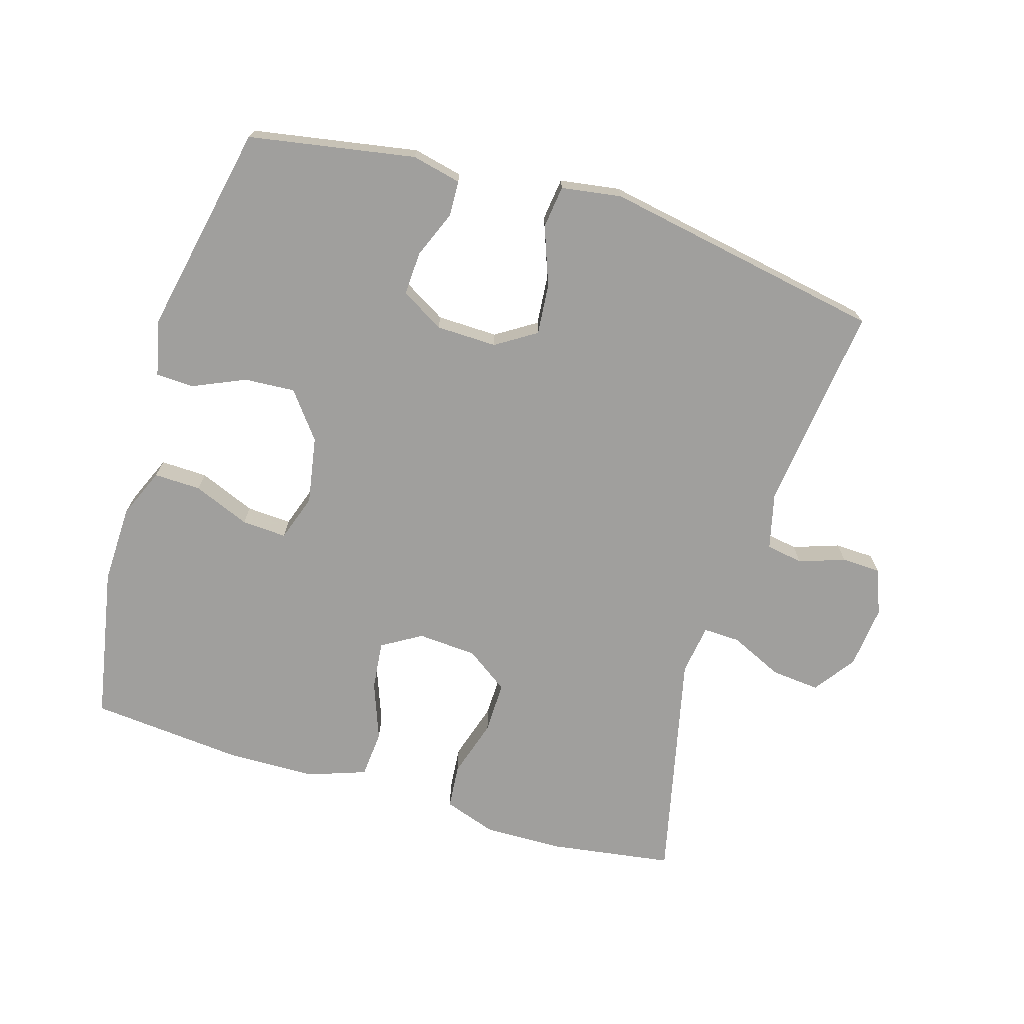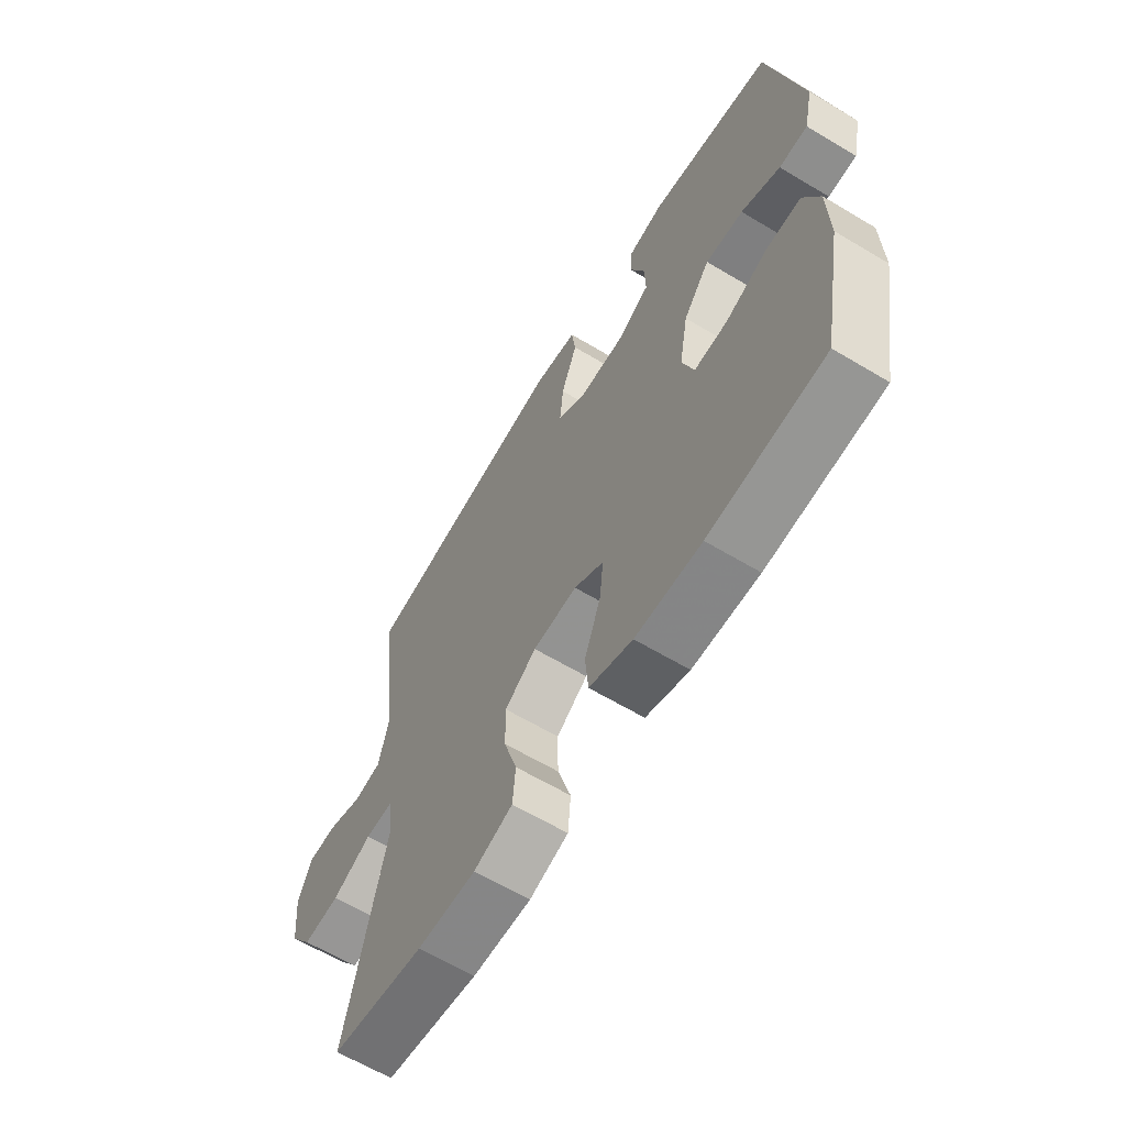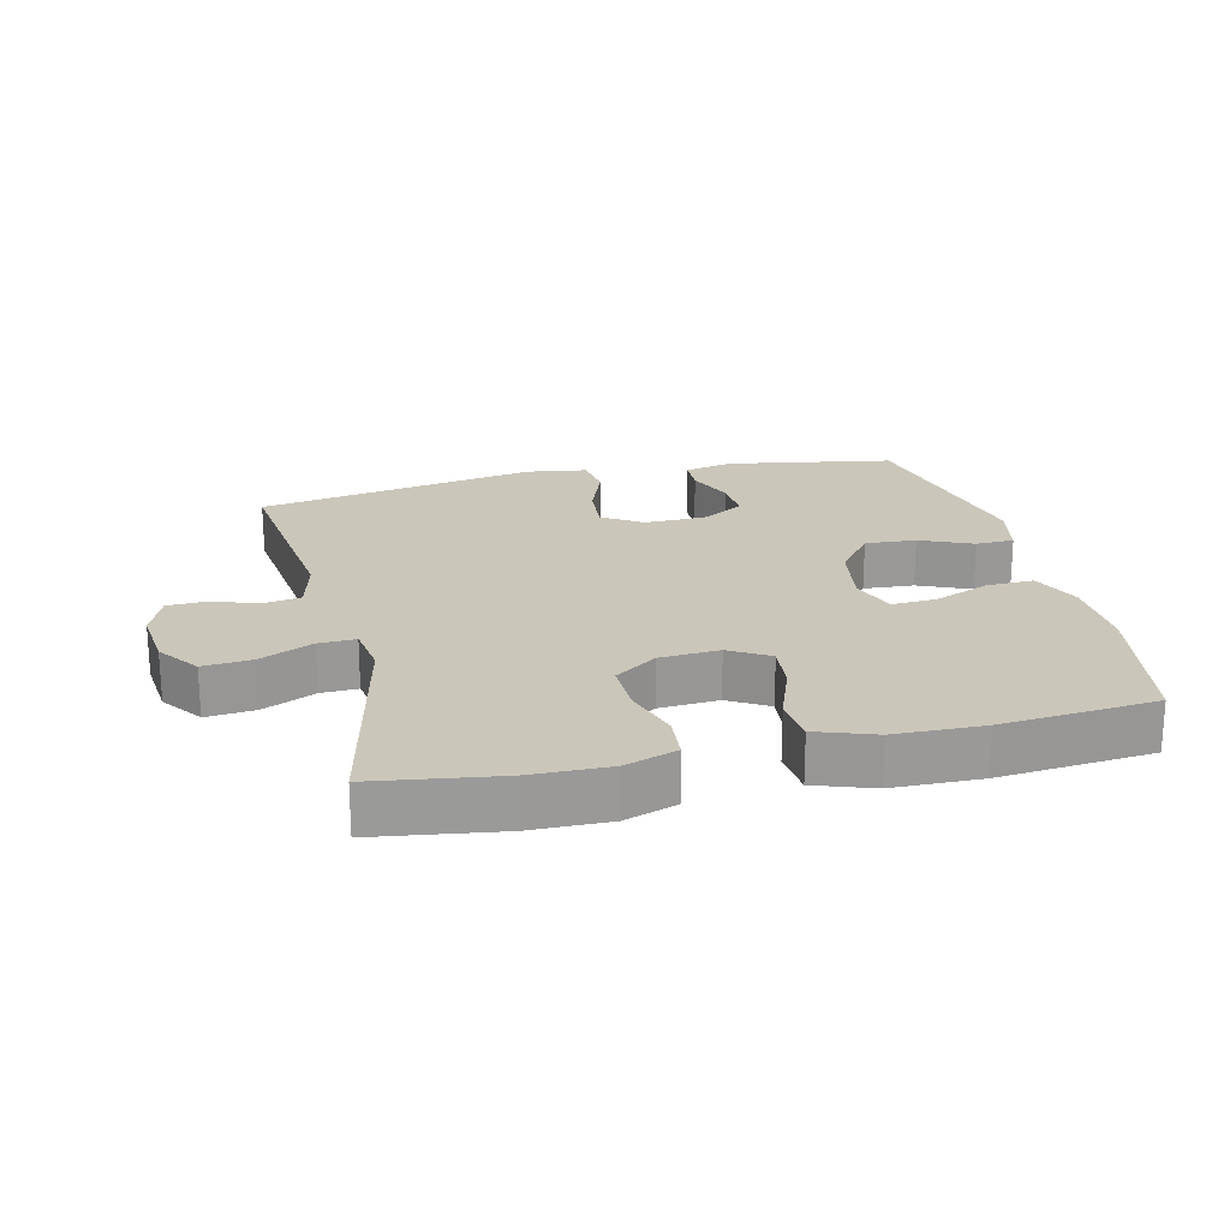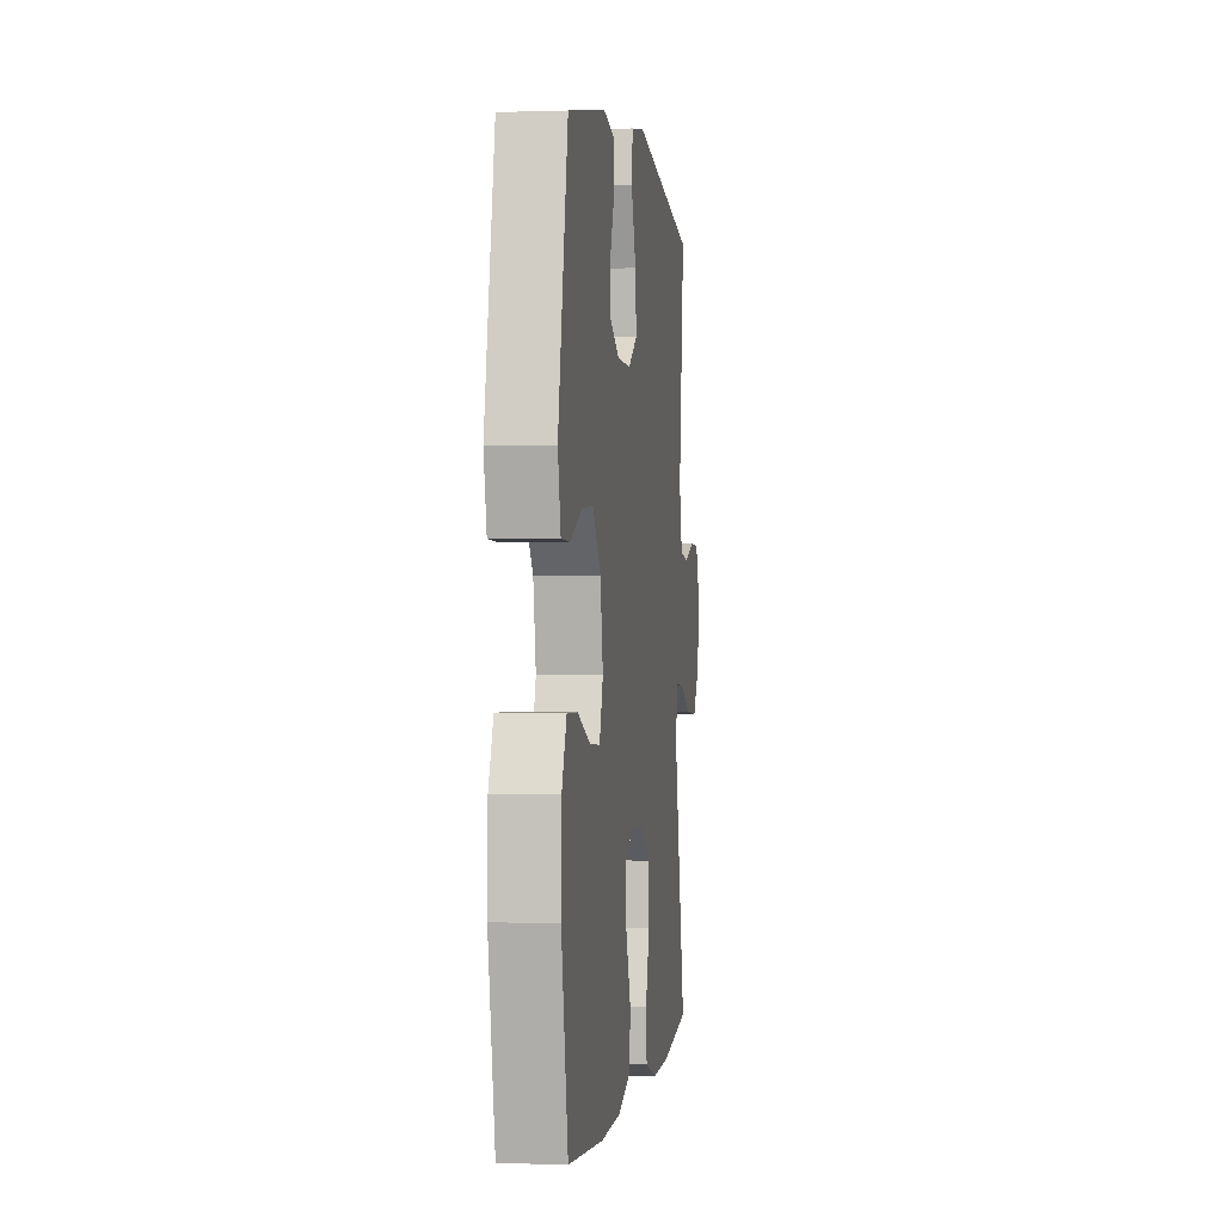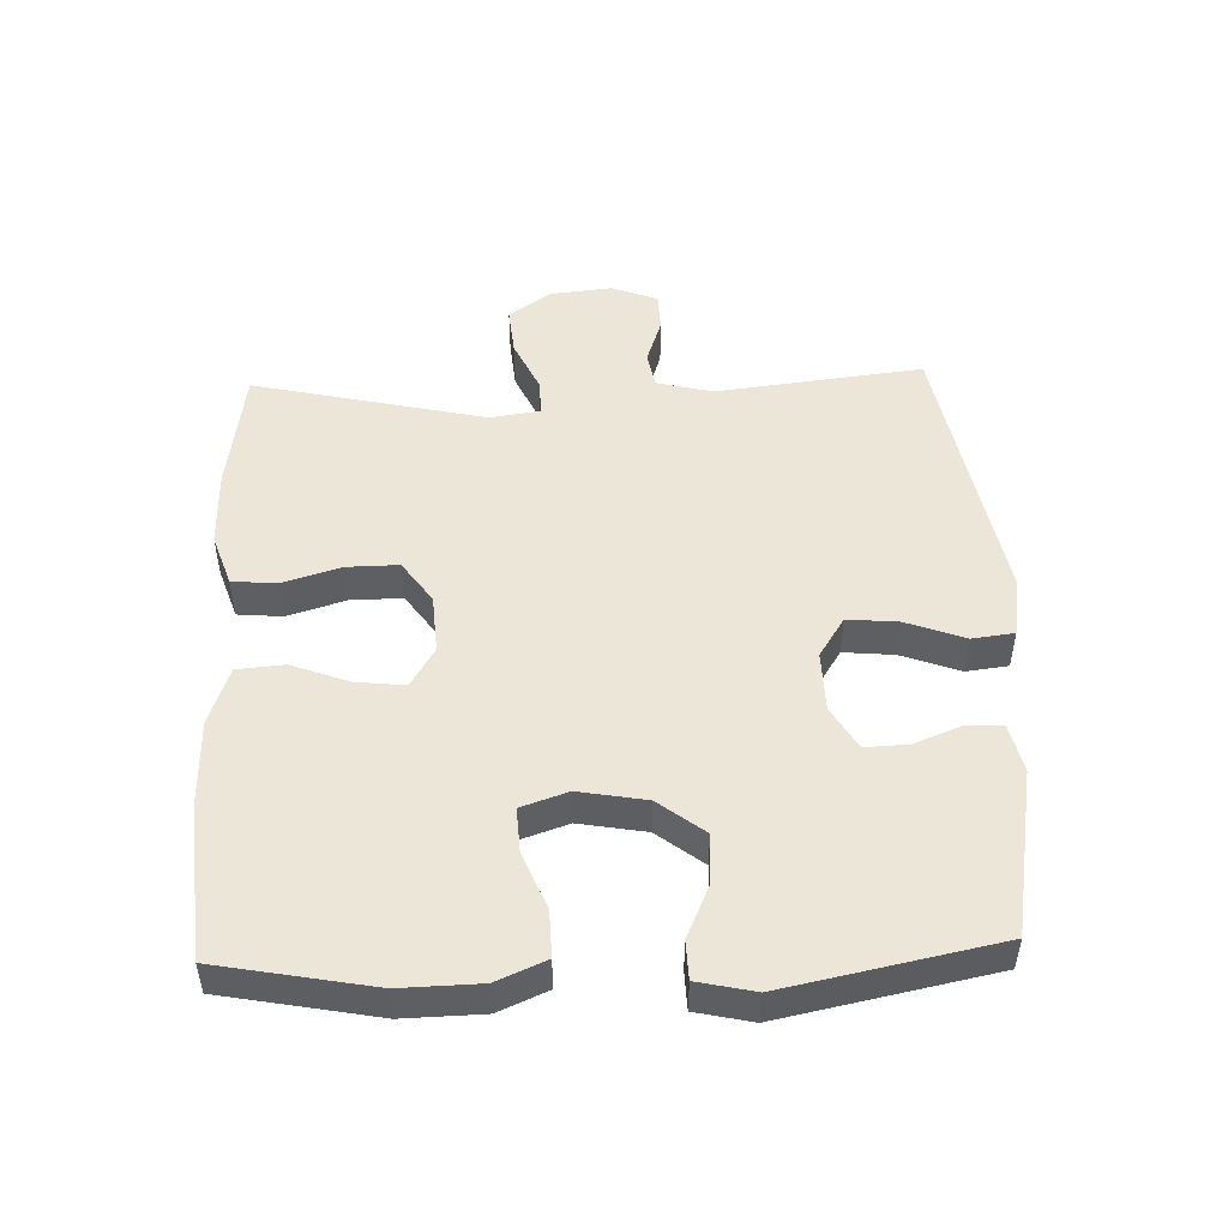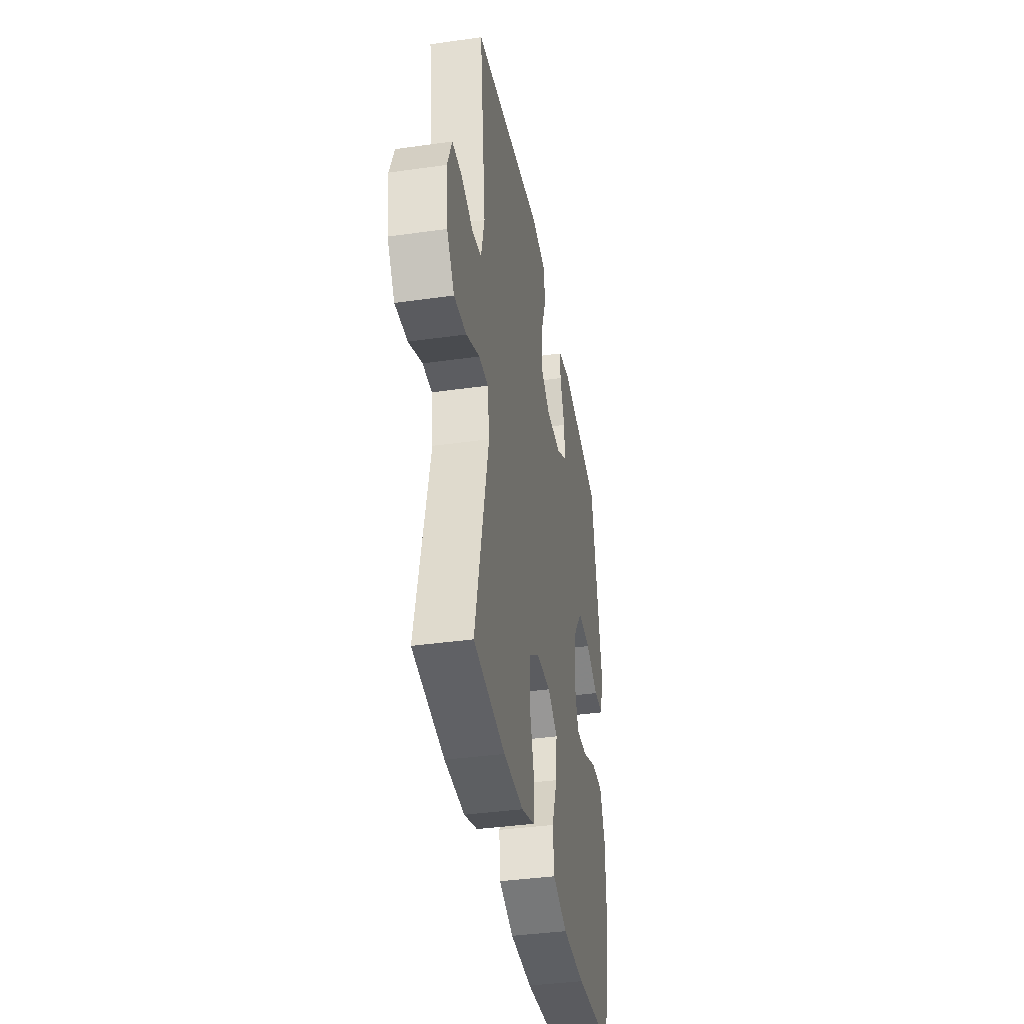
<metadata>
{"format":"obj","ext":"obj","renderer":"f3d","projection":"perspective","resolution":1024,"background":"white","views":[{"elev":-71.3,"azim":-16.8,"up":"+Y"},{"elev":-63.1,"azim":-121.2,"up":"+Z"},{"elev":21.2,"azim":166.5,"up":"+Y"},{"elev":0.1,"azim":-82.3,"up":"+Z"},{"elev":49.4,"azim":-92.0,"up":"+Y"},{"elev":-38.6,"azim":100.1,"up":"+Z"}]}
</metadata>
<code>
v 0.5 0.07 0.5
v 0.463 0.07 0.186
v 0.484 0.07 0.1
v 0.54 0.07 0.09
v 0.61 0.07 0.114
v 0.669 0.07 0.112
v 0.696 0.07 0.043
v 0.686 0.07 -0.053
v 0.641 0.07 -0.116
v 0.567 0.07 -0.109
v 0.487 0.07 -0.072
v 0.431 0.07 -0.07
v 0.42 0.07 -0.147
v 0.5 0.07 -0.5
v 0.311 0.07 -0.528
v 0.192 0.07 -0.53
v 0.113 0.07 -0.503
v 0.107 0.07 -0.435
v 0.134 0.07 -0.347
v 0.135 0.07 -0.268
v 0.071 0.07 -0.223
v -0.019 0.07 -0.217
v -0.079 0.07 -0.253
v -0.071 0.07 -0.327
v -0.038 0.07 -0.415
v -0.044 0.07 -0.487
v -0.132 0.07 -0.518
v -0.266 0.07 -0.521
v -0.5 0.07 -0.5
v -0.544 0.07 -0.266
v -0.541 0.07 -0.146
v -0.509 0.07 -0.071
v -0.438 0.07 -0.073
v -0.352 0.07 -0.108
v -0.284 0.07 -0.112
v -0.26 0.07 -0.041
v -0.278 0.07 0.061
v -0.332 0.07 0.131
v -0.409 0.07 0.126
v -0.488 0.07 0.091
v -0.546 0.07 0.093
v -0.565 0.07 0.179
v -0.5 0.07 0.5
v -0.248 0.07 0.544
v -0.173 0.07 0.527
v -0.171 0.07 0.473
v -0.2 0.07 0.401
v -0.203 0.07 0.335
v -0.138 0.07 0.297
v -0.046 0.07 0.295
v 0.015 0.07 0.334
v 0.008 0.07 0.411
v -0.025 0.07 0.5
v -0.017 0.07 0.564
v 0.074 0.07 0.578
v 0.5 0 0.5
v 0.463 0 0.186
v 0.484 0 0.1
v 0.54 0 0.09
v 0.61 0 0.114
v 0.669 0 0.112
v 0.696 0 0.043
v 0.686 0 -0.053
v 0.641 0 -0.116
v 0.567 0 -0.109
v 0.487 0 -0.072
v 0.431 0 -0.07
v 0.42 0 -0.147
v 0.5 0 -0.5
v 0.311 0 -0.528
v 0.192 0 -0.53
v 0.113 0 -0.503
v 0.107 0 -0.435
v 0.134 0 -0.347
v 0.135 0 -0.268
v 0.071 0 -0.223
v -0.019 0 -0.217
v -0.079 0 -0.253
v -0.071 0 -0.327
v -0.038 0 -0.415
v -0.044 0 -0.487
v -0.132 0 -0.518
v -0.266 0 -0.521
v -0.5 0 -0.5
v -0.544 0 -0.266
v -0.541 0 -0.146
v -0.509 0 -0.071
v -0.438 0 -0.073
v -0.352 0 -0.108
v -0.284 0 -0.112
v -0.26 0 -0.041
v -0.278 0 0.061
v -0.332 0 0.131
v -0.409 0 0.126
v -0.488 0 0.091
v -0.546 0 0.093
v -0.565 0 0.179
v -0.5 0 0.5
v -0.248 0 0.544
v -0.173 0 0.527
v -0.171 0 0.473
v -0.2 0 0.401
v -0.203 0 0.335
v -0.138 0 0.297
v -0.046 0 0.295
v 0.015 0 0.334
v 0.008 0 0.411
v -0.025 0 0.5
v -0.017 0 0.564
v 0.074 0 0.578
f 55 1 2
f 54 55 2
f 53 54 2
f 52 53 2
f 51 52 2 3
f 50 51 3
f 49 50 3
f 45 46 47
f 44 45 47
f 43 44 47
f 42 43 47
f 41 42 47
f 40 41 47
f 39 40 47
f 38 39 47 48
f 37 38 48 49
f 32 33 34
f 31 32 34
f 30 31 34
f 29 30 34
f 28 29 34
f 27 28 34
f 26 27 34
f 25 26 34
f 24 25 34
f 23 24 34 35
f 22 23 35 36
f 17 18 19
f 16 17 19
f 15 16 19
f 14 15 19
f 13 14 19
f 12 13 19 20
f 9 10 11
f 8 9 11
f 7 8 11
f 6 7 11
f 5 6 11
f 4 5 11
f 3 4 11 12
f 49 3 12
f 37 49 12
f 36 37 12
f 22 36 12
f 21 22 12
f 12 20 21
f 57 56 110
f 57 110 109
f 57 109 108
f 57 108 107
f 58 57 107 106
f 58 106 105
f 58 105 104
f 102 101 100
f 102 100 99
f 102 99 98
f 102 98 97
f 102 97 96
f 102 96 95
f 102 95 94
f 103 102 94 93
f 104 103 93 92
f 89 88 87
f 89 87 86
f 89 86 85
f 89 85 84
f 89 84 83
f 89 83 82
f 89 82 81
f 89 81 80
f 89 80 79
f 90 89 79 78
f 91 90 78 77
f 74 73 72
f 74 72 71
f 74 71 70
f 74 70 69
f 74 69 68
f 75 74 68 67
f 66 65 64
f 66 64 63
f 66 63 62
f 66 62 61
f 66 61 60
f 66 60 59
f 67 66 59 58
f 67 58 104
f 67 104 92
f 67 92 91
f 67 91 77
f 67 77 76
f 76 75 67
f 1 56 57 2
f 2 57 58 3
f 3 58 59 4
f 4 59 60 5
f 5 60 61 6
f 6 61 62 7
f 7 62 63 8
f 8 63 64 9
f 9 64 65 10
f 10 65 66 11
f 11 66 67 12
f 12 67 68 13
f 13 68 69 14
f 14 69 70 15
f 15 70 71 16
f 16 71 72 17
f 17 72 73 18
f 18 73 74 19
f 19 74 75 20
f 20 75 76 21
f 21 76 77 22
f 22 77 78 23
f 23 78 79 24
f 24 79 80 25
f 25 80 81 26
f 26 81 82 27
f 27 82 83 28
f 28 83 84 29
f 29 84 85 30
f 30 85 86 31
f 31 86 87 32
f 32 87 88 33
f 33 88 89 34
f 34 89 90 35
f 35 90 91 36
f 36 91 92 37
f 37 92 93 38
f 38 93 94 39
f 39 94 95 40
f 40 95 96 41
f 41 96 97 42
f 42 97 98 43
f 43 98 99 44
f 44 99 100 45
f 45 100 101 46
f 46 101 102 47
f 47 102 103 48
f 48 103 104 49
f 49 104 105 50
f 50 105 106 51
f 51 106 107 52
f 52 107 108 53
f 53 108 109 54
f 54 109 110 55
f 55 110 56 1

</code>
